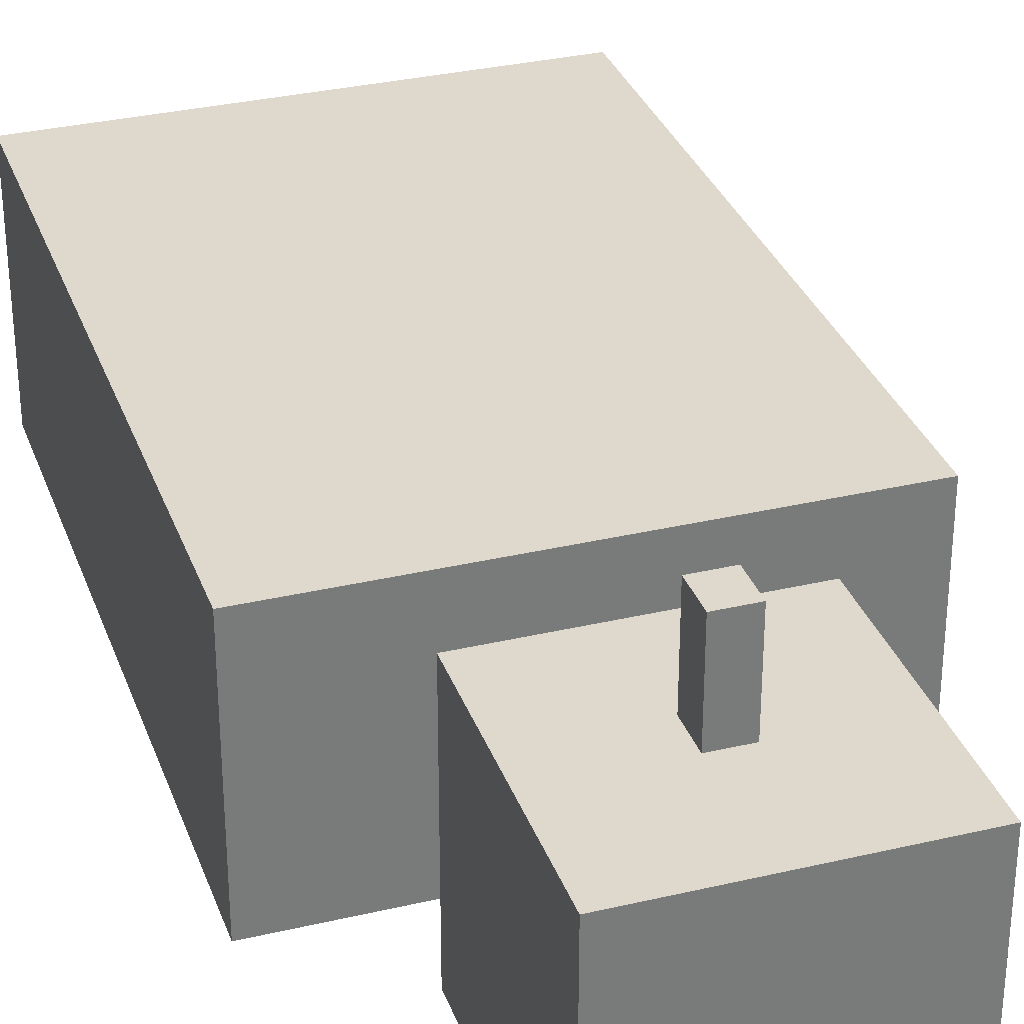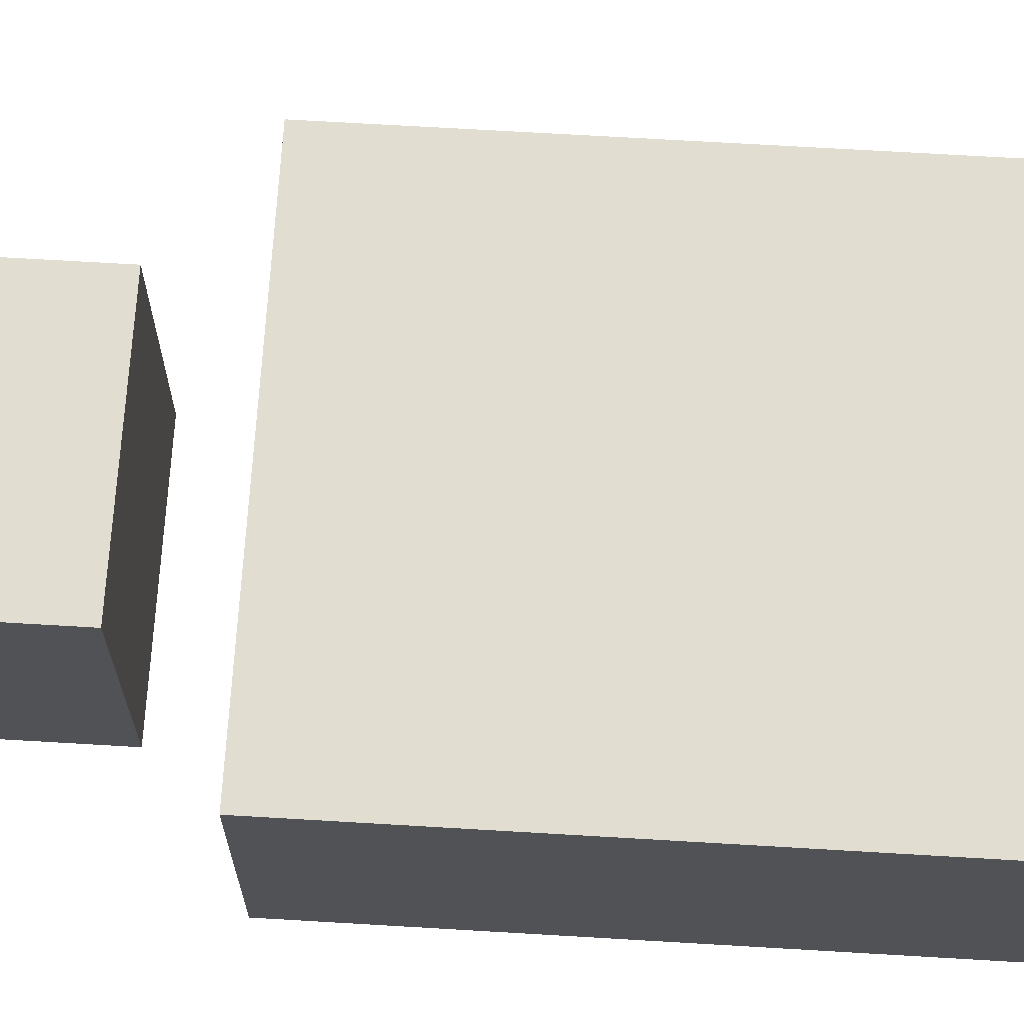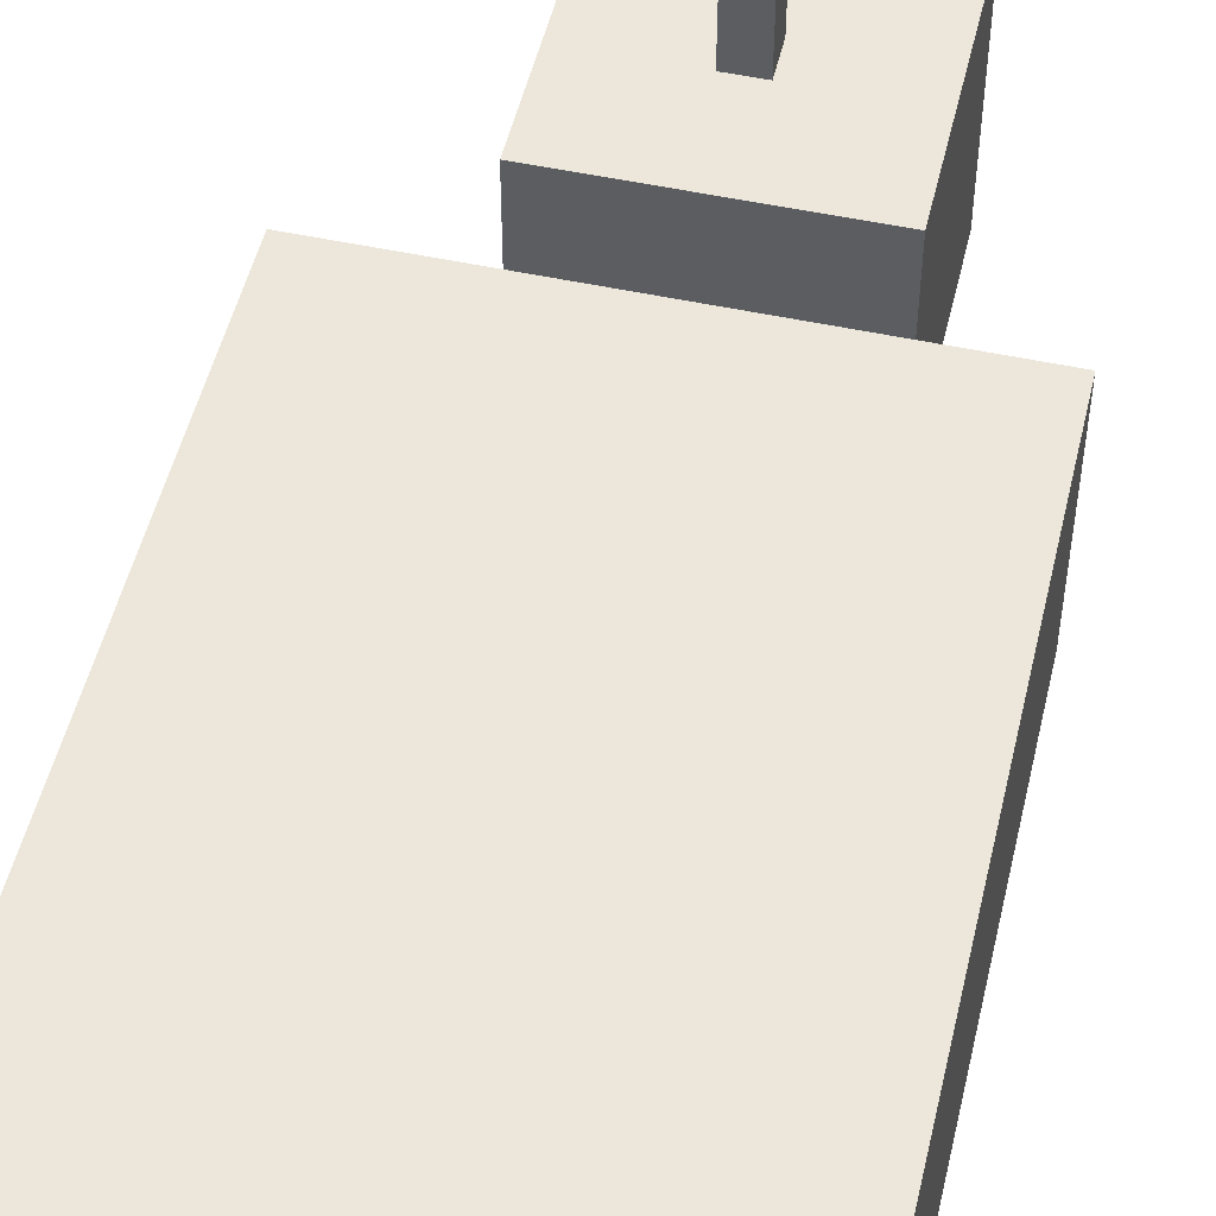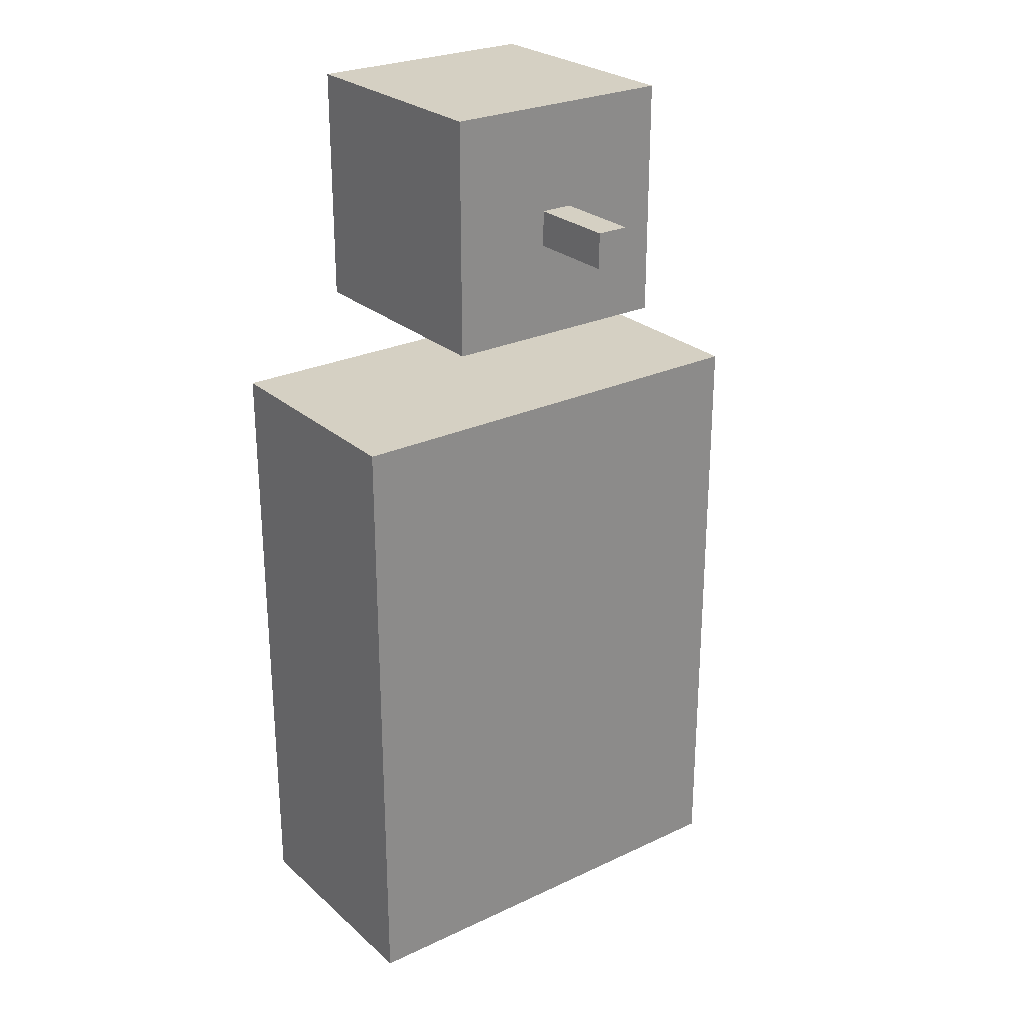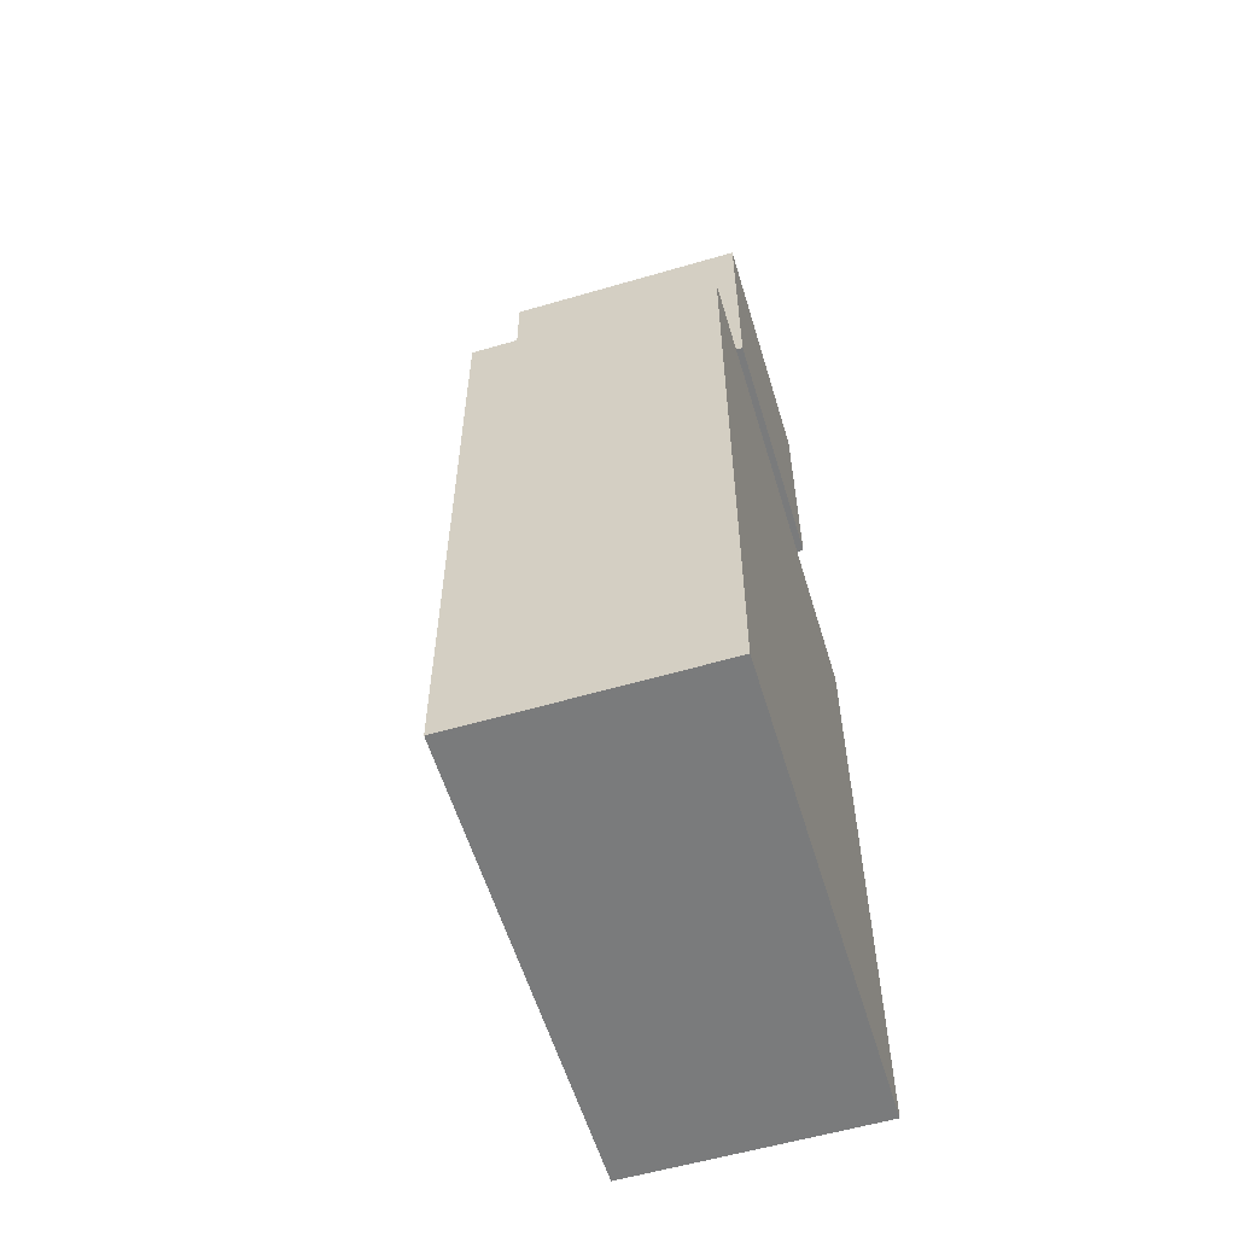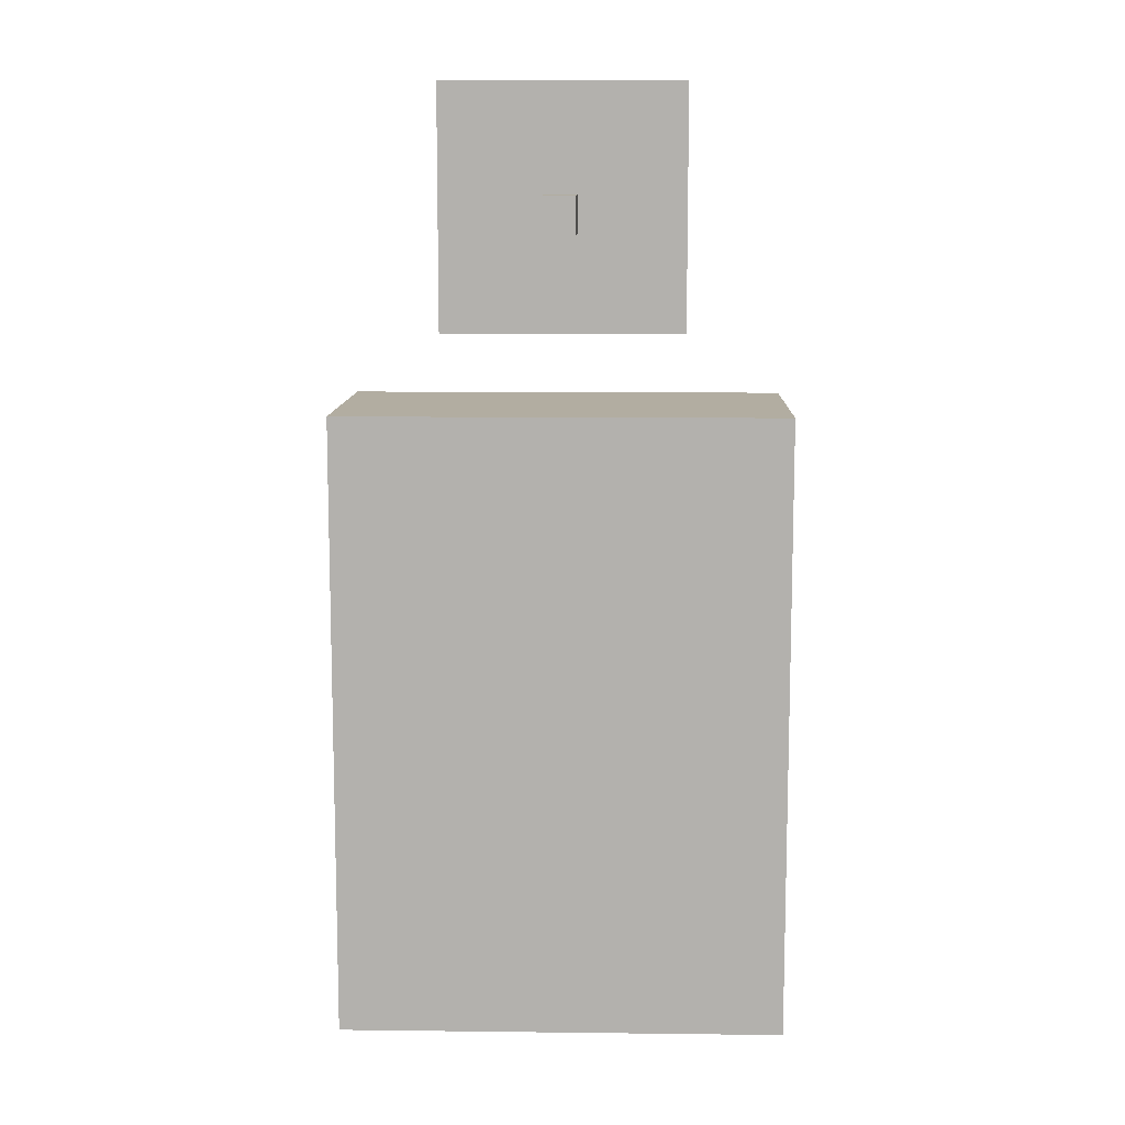
<metadata>
{"format":"obj","ext":"obj","renderer":"f3d","projection":"perspective","resolution":1024,"background":"white","views":[{"elev":32.2,"azim":161.8,"up":"+Z"},{"elev":68.8,"azim":-86.6,"up":"+Z"},{"elev":51.1,"azim":13.2,"up":"+Z"},{"elev":26.2,"azim":-36.5,"up":"+Y"},{"elev":-58.3,"azim":106.8,"up":"+Y"},{"elev":10.5,"azim":1.7,"up":"+Y"}]}
</metadata>
<code>
o Cube
v 1.008 6.536 0.5553
v 1.008 4.536 0.5553
v -0.9917 6.536 0.5553
v -0.9917 4.536 0.5553
v 1.008 6.536 -1.445
v 1.008 4.536 -1.445
v -0.9917 6.536 -1.445
v -0.9917 4.536 -1.445
f 1 5 7 3
f 4 3 7 8
f 8 7 5 6
f 6 2 4 8
f 2 1 3 4
f 6 5 1 2
o 立方体
v -1.918 -1.448 -1.445
v -1.918 3.86 -1.445
v 1.898 -1.448 -1.445
v 1.898 3.86 -1.445
v -1.918 -1.448 0.5553
v -1.918 3.86 0.5553
v 1.898 -1.448 0.5553
v 1.898 3.86 0.5553
f 9 10 12 11
f 11 12 16 15
f 15 16 14 13
f 13 14 10 9
f 11 15 13 9
f 16 12 10 14
o 立方体.003
v -0.1428 5.34 0.4739
v -0.1428 5.644 0.4739
v 0.1298 5.34 0.4739
v 0.1298 5.644 0.4739
v -0.1428 5.34 1.305
v -0.1428 5.644 1.305
v 0.1298 5.34 1.305
v 0.1298 5.644 1.305
f 17 18 20 19
f 19 20 24 23
f 23 24 22 21
f 21 22 18 17
f 19 23 21 17
f 24 20 18 22

</code>
